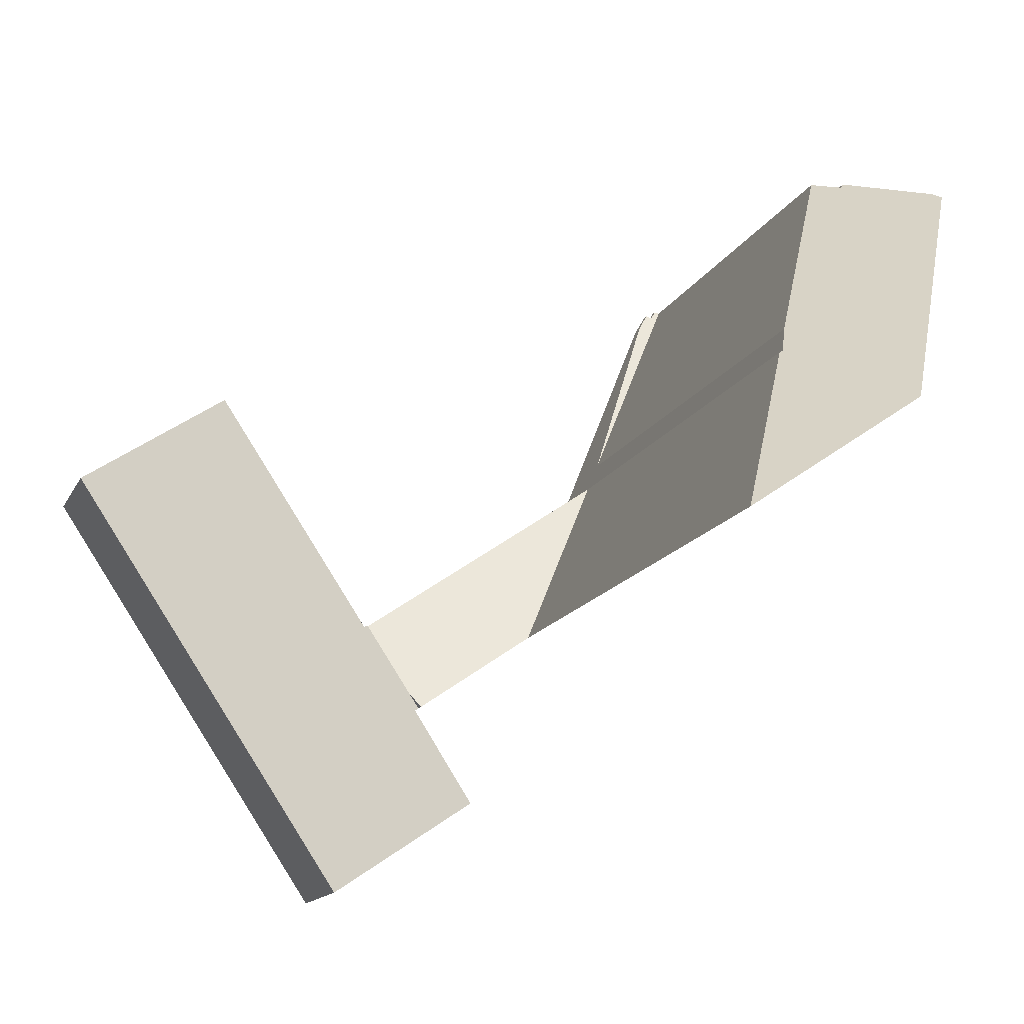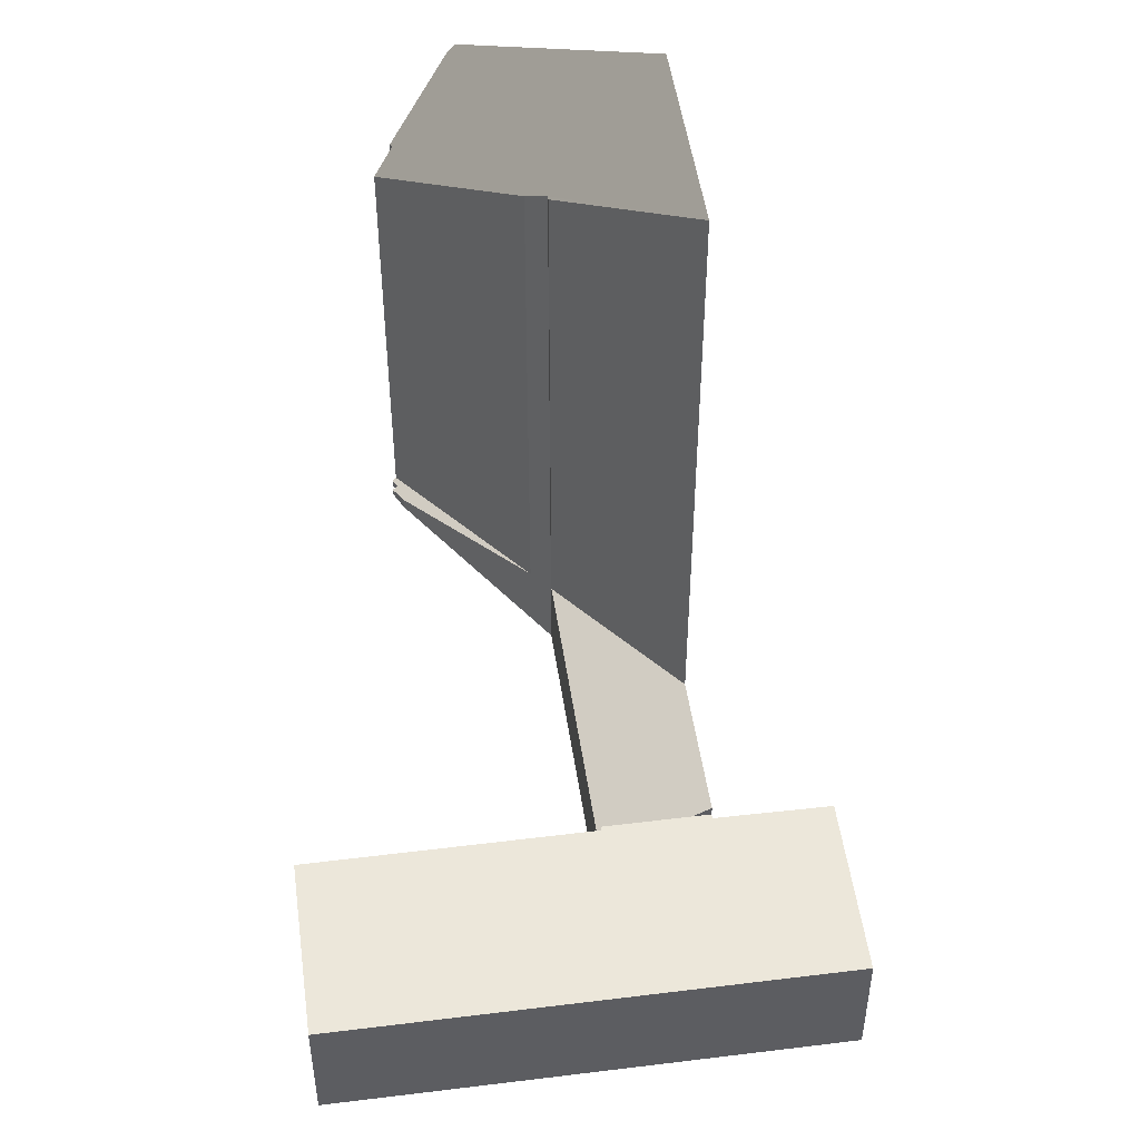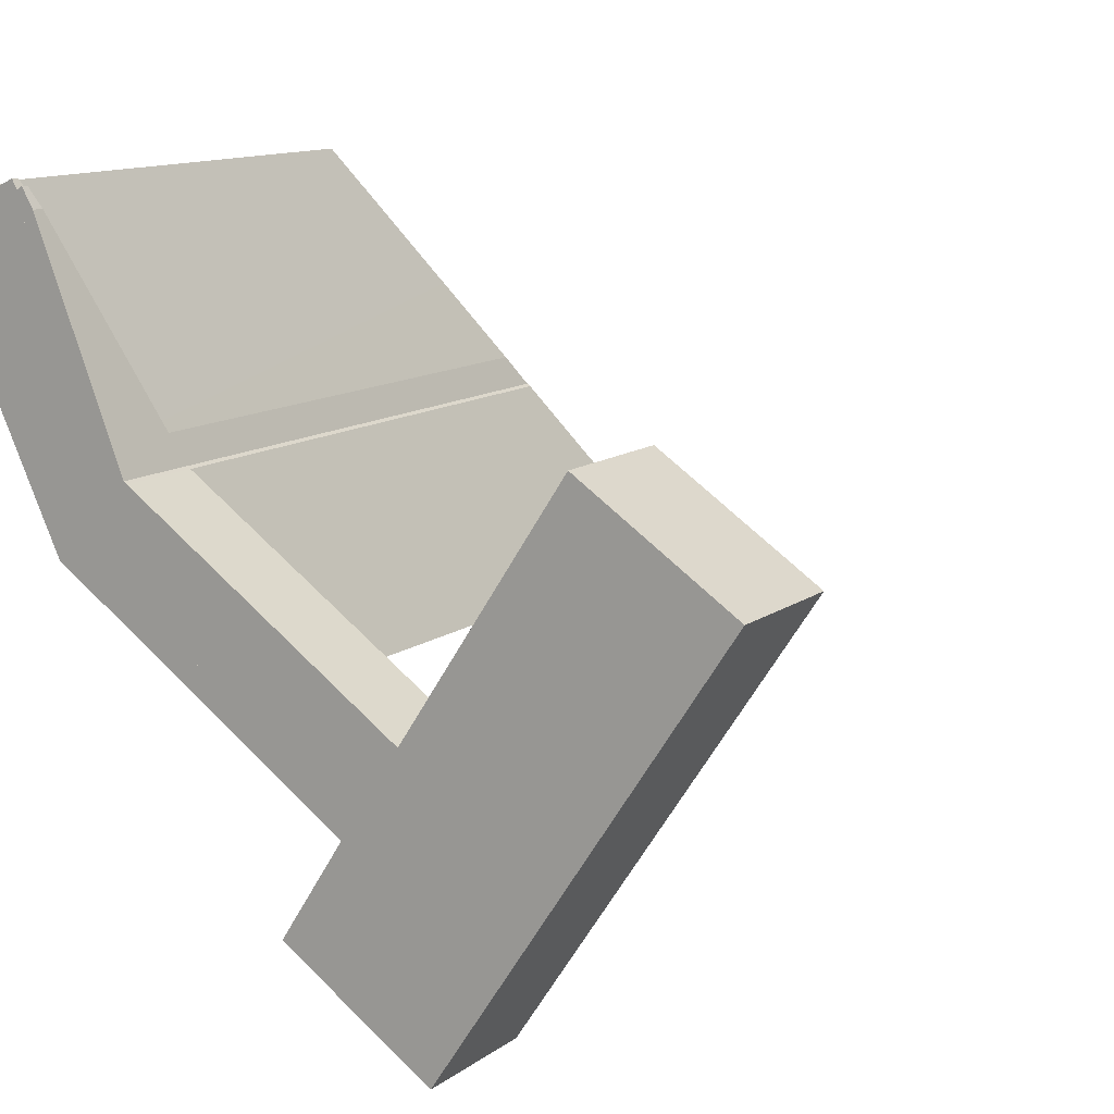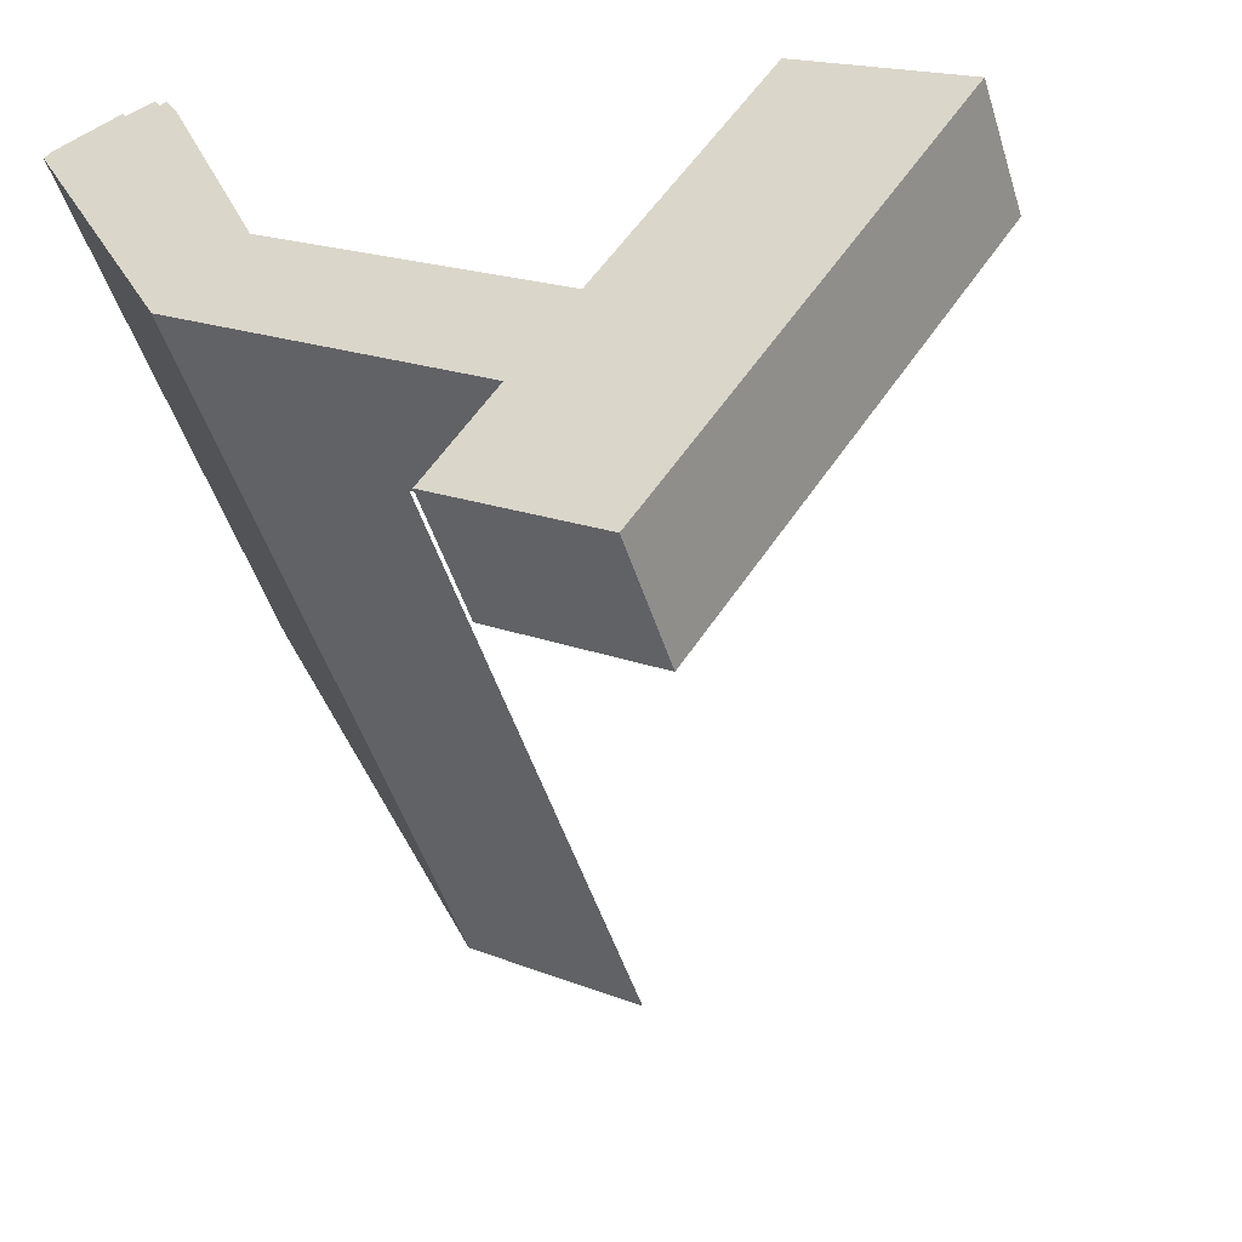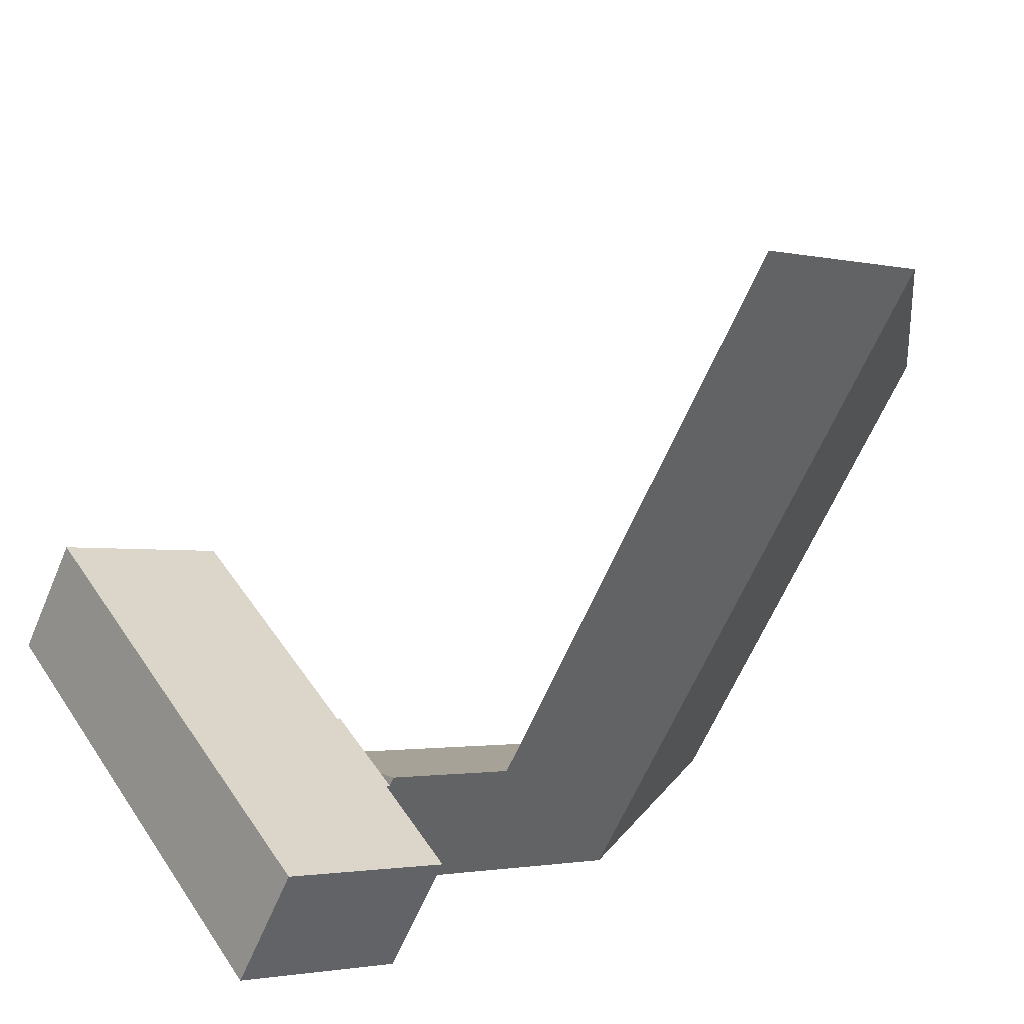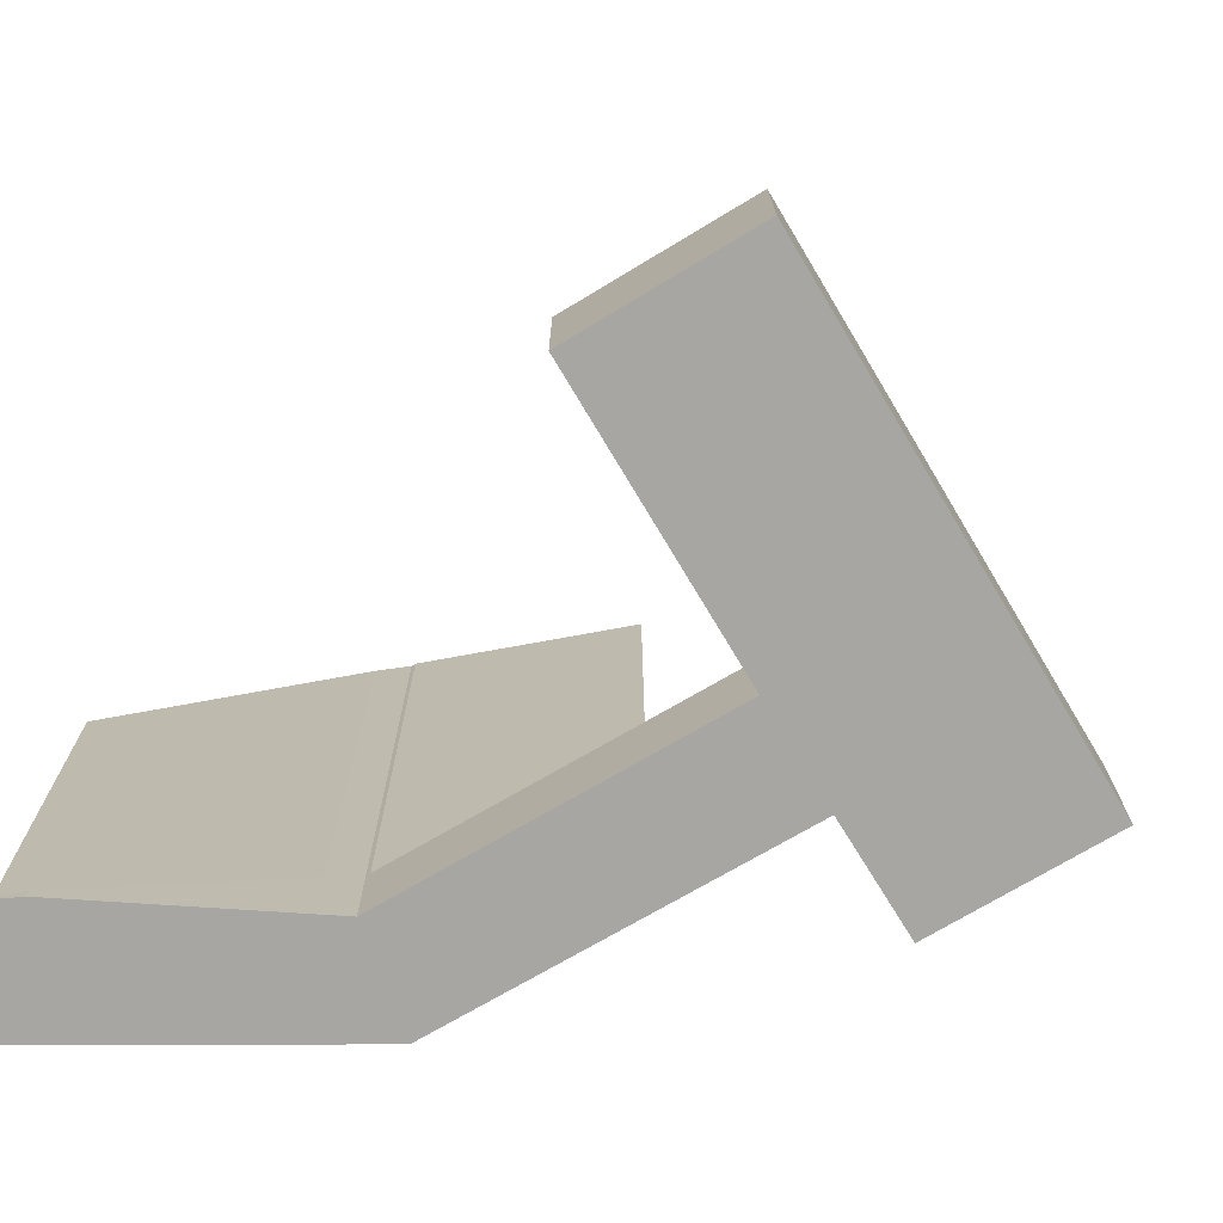
<metadata>
{"format":"obj","ext":"obj","renderer":"f3d","projection":"perspective","resolution":1024,"background":"white","views":[{"elev":-14.0,"azim":162.2,"up":"+Z"},{"elev":50.9,"azim":115.8,"up":"+Y"},{"elev":12.4,"azim":31.9,"up":"+Z"},{"elev":-48.4,"azim":17.0,"up":"+Z"},{"elev":-62.2,"azim":157.1,"up":"+Z"},{"elev":-74.2,"azim":64.4,"up":"+Y"}]}
</metadata>
<code>
v  4.362 1.388 -2.563
v  4.599 1.388 -2.724
v  5.408 2.035 -4.742
v  3.276 0.332 0.572
v  2.55 0.268 1.21
v  2.824 0.277 1.003
v  2.667 0.209 1.264
v  2.964 0.191 1.103
v  2.824 -6.142e-17 1.003
v  2.667 -7.74e-17 1.264
v  3.276 -3.502e-17 0.572
v  2.964 -6.754e-17 1.103
v  4.599 1.668e-16 -2.724
v  5.408 2.904e-16 -4.742
v  4.362 1.569e-16 -2.563
v  2.55 -7.409e-17 1.21
v  13.28 3.561 -10.69
v  13.37 3.561 -10.75
v  11.96 3.561 -12.67
v  11.09 3.561 -16.57
v  15.84 3.561 -16.07
v  14.15 3.561 -18.62
v  10.04 3.561 -15.87
v  10.45 3.561 -15.24
v  11.72 3.561 -13.26
v  18.44 3.561 -12.15
v  11.78 3.561 -13.18
v  11.67 3.561 -13.11
v  14.3 3.561 -9.337
v  21.92 3.561 -6.889
v  17.77 3.561 -4.103
v  19.7 3.561 -5.377
v  21.95 3.561 -6.853
v  11.78 8.07e-16 -13.18
v  11.72 8.121e-16 -13.26
v  10.04 9.719e-16 -15.87
v  10.45 9.334e-16 -15.24
v  11.67 8.027e-16 -13.11
v  13.28 6.545e-16 -10.69
v  11.96 7.758e-16 -12.67
v  13.37 6.582e-16 -10.75
v  14.3 5.717e-16 -9.337
v  17.77 2.512e-16 -4.103
v  14.15 1.14e-15 -18.62
v  11.09 1.015e-15 -16.57
v  21.95 4.196e-16 -6.853
v  19.7 3.292e-16 -5.377
v  21.92 4.218e-16 -6.889
v  18.44 7.442e-16 -12.15
v  15.84 9.842e-16 -16.07
v  9.246 3.841 -11.45
v  11.67 3.842 -13.11
v  13.28 2.292 -10.69
v  5.826 2.293 -5.611
v  8.33 3.841 -10.83
v  5.826 3.436e-16 -5.611
v  8.33 6.63e-16 -10.83
v  9.246 7.012e-16 -11.45
v  0 15.61 9.56e-16
v  8.33 20.97 -10.83
v  3.673 20.97 -7.649
v  5.731 17.32 -5.547
v  5.826 17.32 -5.611
v  0.138 15.31 0.194
v  0.239 15.19 0.246
v  1.856 13.18 1.075
v  5.408 16.71 -4.742
v  4.362 15.18 -2.563
v  1.954 13.25 0.939
v  2.55 12.54 1.21
v  1.954 -5.75e-17 0.939
v  1.856 -6.582e-17 1.075
v  5.731 3.397e-16 -5.547
v  0 0 0
v  0.138 -1.188e-17 0.194
v  0.239 -1.506e-17 0.246
v  3.673 4.684e-16 -7.649
g defaultobject
f 1 2 3
f 2 1 4
f 4 1 5
f 4 5 6
f 6 5 7
f 8 4 6
f 7 9 6
f 9 7 10
f 8 11 4
f 11 8 12
f 11 2 4
f 2 11 13
f 2 13 3
f 3 13 14
f 14 1 3
f 1 14 15
f 1 15 5
f 5 15 16
f 13 15 14
f 15 13 11
f 15 11 16
f 16 11 9
f 9 11 12
f 16 9 10
f 17 18 19
f 20 21 22
f 21 20 23
f 21 23 24
f 21 24 25
f 21 25 26
f 26 25 27
f 26 27 28
f 26 28 19
f 26 19 18
f 26 18 29
f 26 29 30
f 30 29 31
f 30 31 32
f 30 32 33
f 25 34 27
f 34 25 24
f 34 24 23
f 34 23 35
f 35 23 36
f 35 36 37
f 38 19 28
f 19 38 17
f 17 38 39
f 39 38 40
f 41 29 18
f 29 41 31
f 31 41 42
f 31 42 43
f 34 28 27
f 28 34 38
f 44 20 22
f 20 44 45
f 20 45 23
f 23 45 36
f 39 18 17
f 18 39 41
f 43 32 31
f 32 43 33
f 33 43 46
f 46 43 47
f 46 30 33
f 30 46 26
f 26 46 48
f 26 48 49
f 26 49 21
f 21 49 50
f 21 50 22
f 22 50 44
f 38 34 40
f 47 48 46
f 48 47 49
f 49 47 43
f 49 43 42
f 49 42 50
f 50 42 41
f 50 41 39
f 50 39 40
f 50 40 44
f 44 40 34
f 44 34 35
f 44 35 37
f 44 37 45
f 45 37 36
f 51 19 52
f 19 51 53
f 53 51 54
f 54 51 55
f 56 53 54
f 53 56 39
f 39 19 53
f 19 39 52
f 52 39 38
f 38 39 40
f 38 51 52
f 51 38 55
f 55 38 57
f 57 38 58
f 57 54 55
f 54 57 56
f 40 58 38
f 58 40 39
f 58 39 56
f 58 56 57
f 59 60 61
f 60 59 62
f 60 62 63
f 62 59 64
f 62 64 65
f 66 62 65
f 62 66 67
f 67 66 68
f 68 66 69
f 70 68 69
f 66 71 69
f 71 66 72
f 68 14 67
f 14 68 70
f 14 70 16
f 14 16 15
f 73 67 14
f 73 63 62
f 63 73 56
f 63 57 60
f 57 63 56
f 71 70 69
f 70 71 16
f 74 64 59
f 64 74 75
f 75 65 64
f 65 75 66
f 66 75 72
f 72 75 76
f 73 62 67
f 57 61 60
f 61 57 77
f 77 59 61
f 59 77 74
f 56 77 57
f 77 56 73
f 77 73 14
f 77 14 74
f 74 14 15
f 74 15 16
f 74 16 71
f 74 71 72
f 74 72 76
f 74 76 75

</code>
